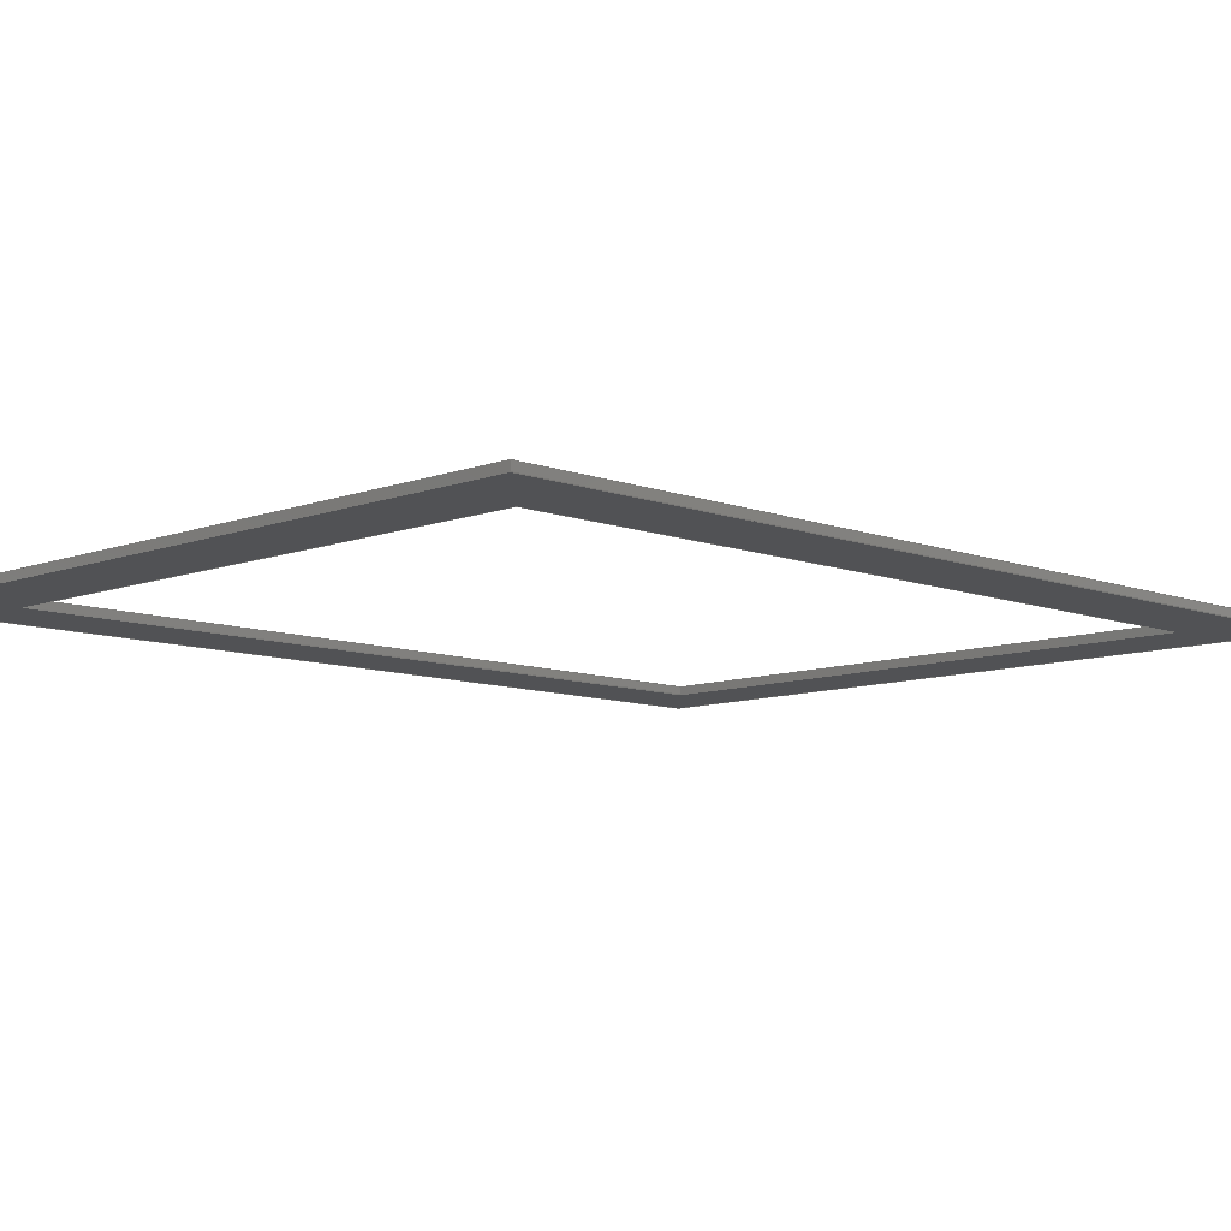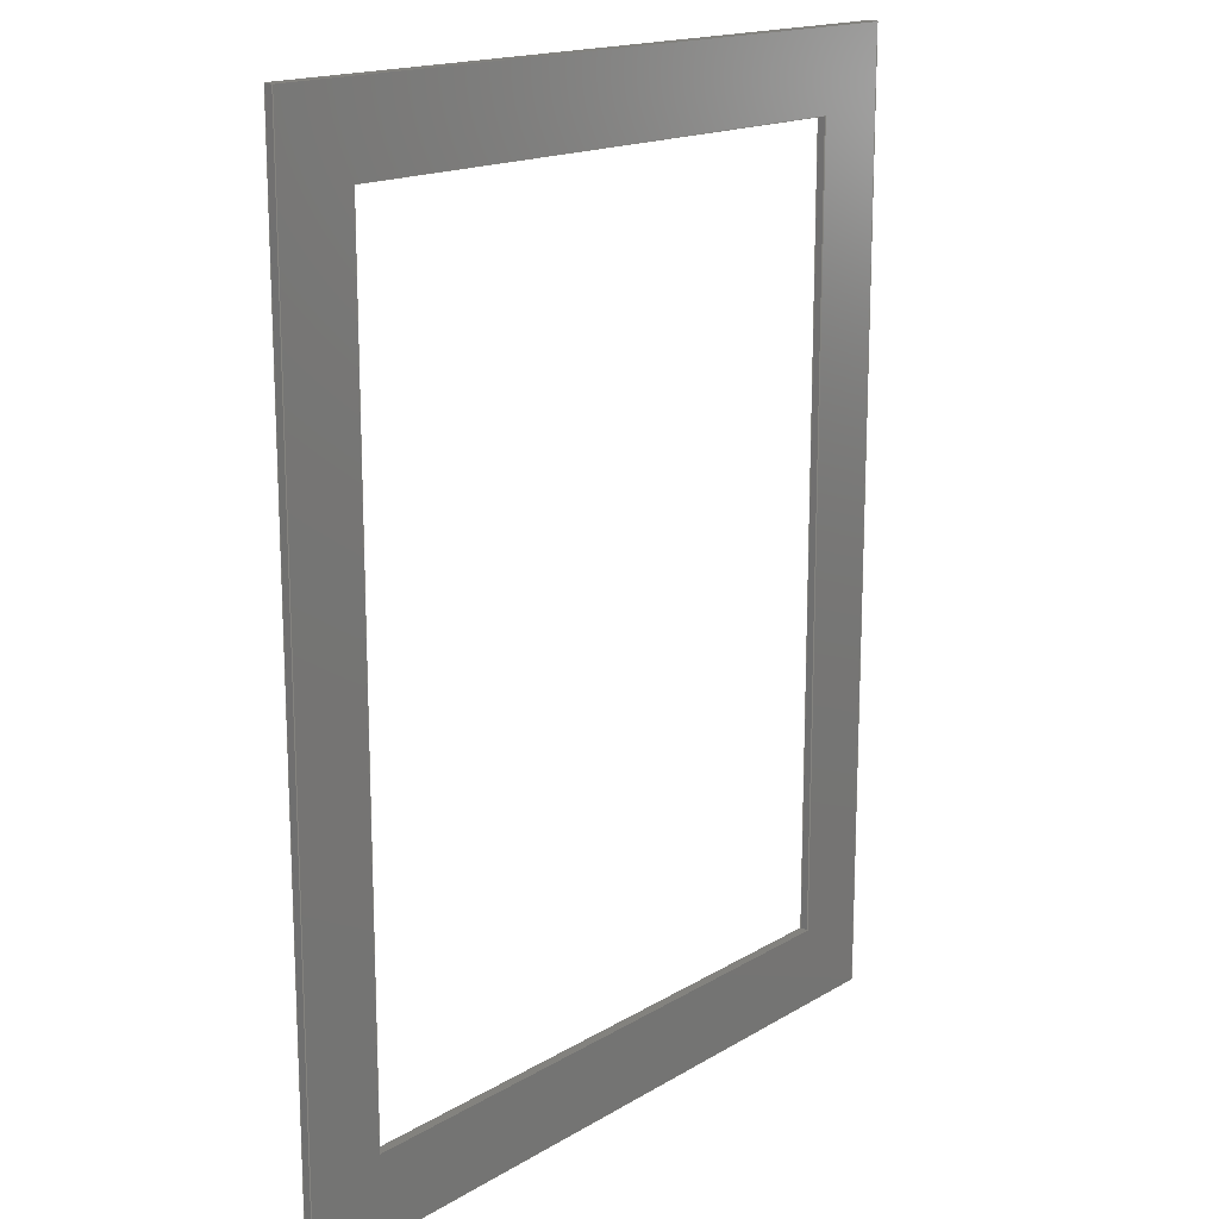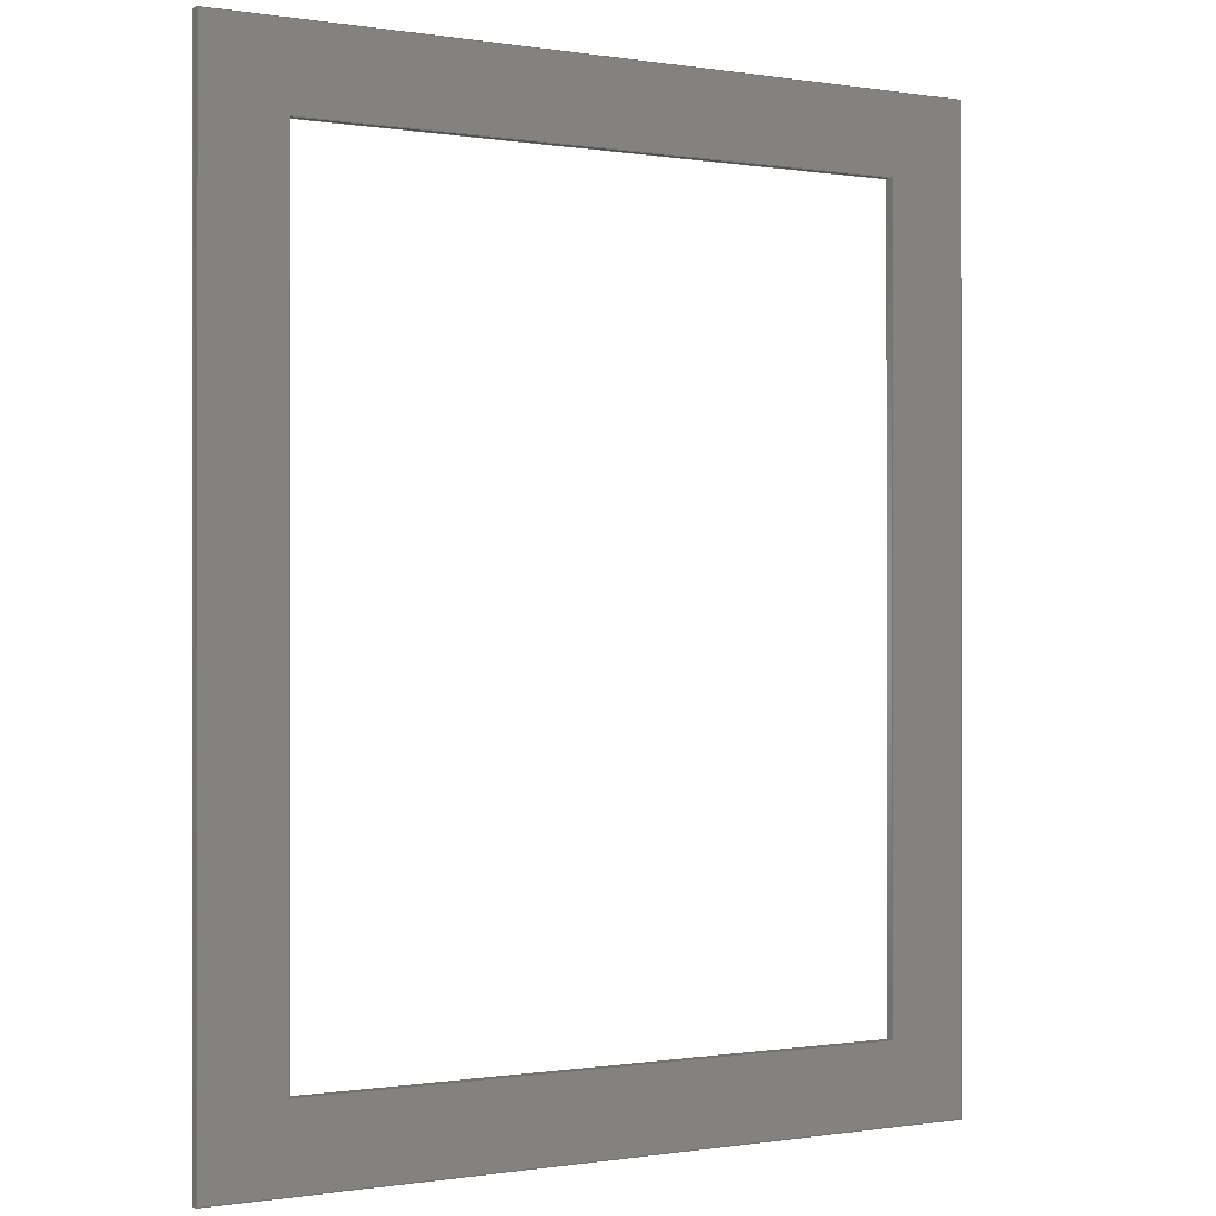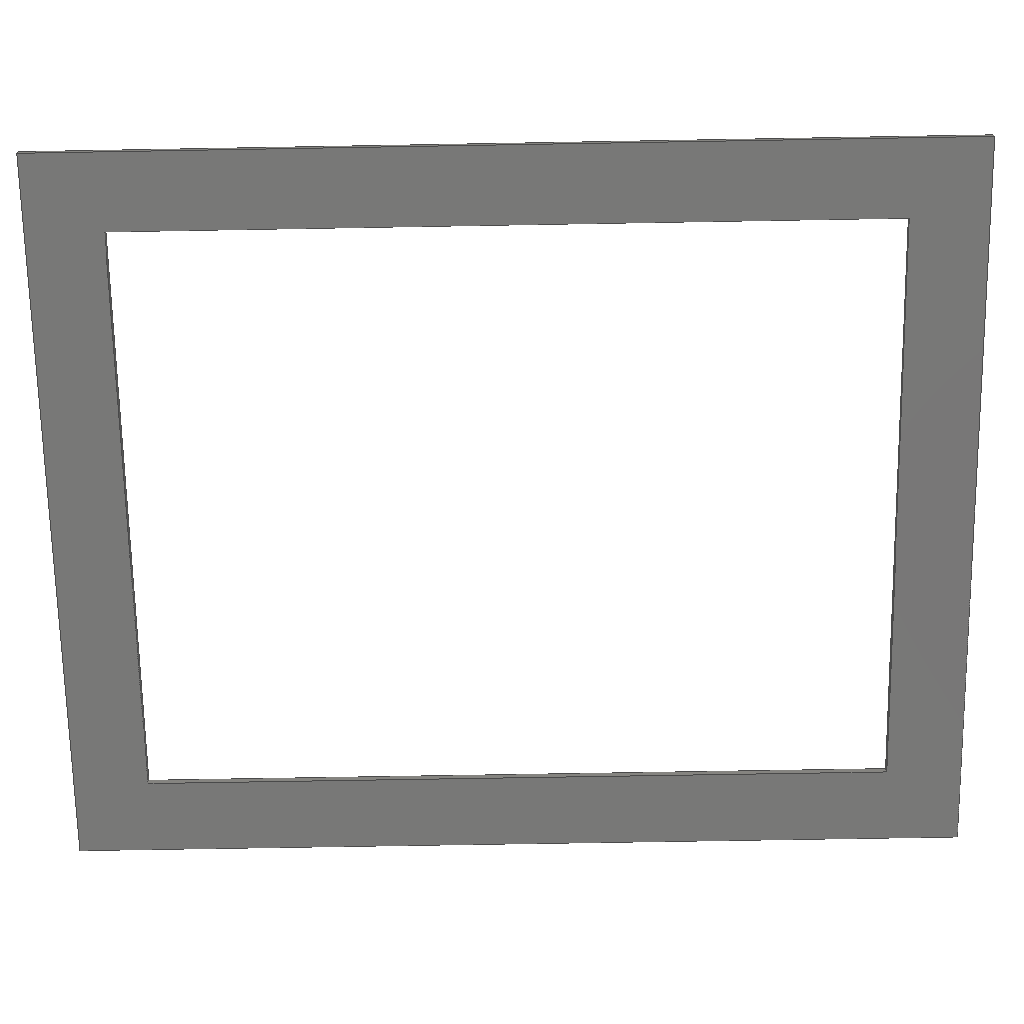
<metadata>
{"format":"step","ext":"stp","renderer":"f3d","projection":"perspective","resolution":1024,"background":"white","views":[{"elev":-9.1,"azim":45.0,"up":"+Y"},{"elev":16.4,"azim":129.5,"up":"+Z"},{"elev":-0.3,"azim":-30.6,"up":"+Z"},{"elev":-70.4,"azim":91.0,"up":"+Y"}]}
</metadata>
<code>
ISO-10303-21;
DATA;
#1=MECHANICAL_DESIGN_GEOMETRIC_PRESENTATION_REPRESENTATION('',(#7),#301);
#2=DIMENSIONAL_EXPONENTS(0,0,0,0,0,0,0);
#3=(
CONVERSION_BASED_UNIT('degree',#4)
NAMED_UNIT(#2)
PLANE_ANGLE_UNIT()
);
#4=PLANE_ANGLE_MEASURE_WITH_UNIT(PLANE_ANGLE_MEASURE(0.01745),#303);
#5=SHAPE_REPRESENTATION_RELATIONSHIP('SRR','None',#308,#6);
#6=ADVANCED_BREP_SHAPE_REPRESENTATION('',(#8),#300);
#7=STYLED_ITEM('',(#318),#8);
#8=MANIFOLD_SOLID_BREP('Body1',#189);
#9=FACE_BOUND('',#30,.T.);
#10=FACE_BOUND('',#32,.T.);
#11=FACE_OUTER_BOUND('',#21,.T.);
#12=FACE_OUTER_BOUND('',#22,.T.);
#13=FACE_OUTER_BOUND('',#23,.T.);
#14=FACE_OUTER_BOUND('',#24,.T.);
#15=FACE_OUTER_BOUND('',#25,.T.);
#16=FACE_OUTER_BOUND('',#26,.T.);
#17=FACE_OUTER_BOUND('',#27,.T.);
#18=FACE_OUTER_BOUND('',#28,.T.);
#19=FACE_OUTER_BOUND('',#29,.T.);
#20=FACE_OUTER_BOUND('',#31,.T.);
#21=EDGE_LOOP('',(#121,#122,#123,#124));
#22=EDGE_LOOP('',(#125,#126,#127,#128));
#23=EDGE_LOOP('',(#129,#130,#131,#132));
#24=EDGE_LOOP('',(#133,#134,#135,#136));
#25=EDGE_LOOP('',(#137,#138,#139,#140));
#26=EDGE_LOOP('',(#141,#142,#143,#144));
#27=EDGE_LOOP('',(#145,#146,#147,#148));
#28=EDGE_LOOP('',(#149,#150,#151,#152));
#29=EDGE_LOOP('',(#153,#154,#155,#156));
#30=EDGE_LOOP('',(#157,#158,#159,#160));
#31=EDGE_LOOP('',(#161,#162,#163,#164));
#32=EDGE_LOOP('',(#165,#166,#167,#168));
#33=LINE('',#251,#57);
#34=LINE('',#253,#58);
#35=LINE('',#255,#59);
#36=LINE('',#256,#60);
#37=LINE('',#259,#61);
#38=LINE('',#261,#62);
#39=LINE('',#262,#63);
#40=LINE('',#265,#64);
#41=LINE('',#267,#65);
#42=LINE('',#268,#66);
#43=LINE('',#270,#67);
#44=LINE('',#271,#68);
#45=LINE('',#275,#69);
#46=LINE('',#277,#70);
#47=LINE('',#279,#71);
#48=LINE('',#280,#72);
#49=LINE('',#283,#73);
#50=LINE('',#285,#74);
#51=LINE('',#286,#75);
#52=LINE('',#289,#76);
#53=LINE('',#291,#77);
#54=LINE('',#292,#78);
#55=LINE('',#294,#79);
#56=LINE('',#295,#80);
#57=VECTOR('',#205,1);
#58=VECTOR('',#206,1);
#59=VECTOR('',#207,1);
#60=VECTOR('',#208,1);
#61=VECTOR('',#211,1);
#62=VECTOR('',#212,1);
#63=VECTOR('',#213,1);
#64=VECTOR('',#216,1);
#65=VECTOR('',#217,1);
#66=VECTOR('',#218,1);
#67=VECTOR('',#221,1);
#68=VECTOR('',#222,1);
#69=VECTOR('',#225,1);
#70=VECTOR('',#226,1);
#71=VECTOR('',#227,1);
#72=VECTOR('',#228,1);
#73=VECTOR('',#231,1);
#74=VECTOR('',#232,1);
#75=VECTOR('',#233,1);
#76=VECTOR('',#236,1);
#77=VECTOR('',#237,1);
#78=VECTOR('',#238,1);
#79=VECTOR('',#241,1);
#80=VECTOR('',#242,1);
#81=VERTEX_POINT('',#249);
#82=VERTEX_POINT('',#250);
#83=VERTEX_POINT('',#252);
#84=VERTEX_POINT('',#254);
#85=VERTEX_POINT('',#258);
#86=VERTEX_POINT('',#260);
#87=VERTEX_POINT('',#264);
#88=VERTEX_POINT('',#266);
#89=VERTEX_POINT('',#273);
#90=VERTEX_POINT('',#274);
#91=VERTEX_POINT('',#276);
#92=VERTEX_POINT('',#278);
#93=VERTEX_POINT('',#282);
#94=VERTEX_POINT('',#284);
#95=VERTEX_POINT('',#288);
#96=VERTEX_POINT('',#290);
#97=EDGE_CURVE('',#81,#82,#33,.T.);
#98=EDGE_CURVE('',#82,#83,#34,.T.);
#99=EDGE_CURVE('',#84,#83,#35,.T.);
#100=EDGE_CURVE('',#81,#84,#36,.T.);
#101=EDGE_CURVE('',#85,#81,#37,.T.);
#102=EDGE_CURVE('',#86,#84,#38,.T.);
#103=EDGE_CURVE('',#85,#86,#39,.T.);
#104=EDGE_CURVE('',#87,#85,#40,.T.);
#105=EDGE_CURVE('',#88,#86,#41,.T.);
#106=EDGE_CURVE('',#87,#88,#42,.T.);
#107=EDGE_CURVE('',#82,#87,#43,.T.);
#108=EDGE_CURVE('',#83,#88,#44,.T.);
#109=EDGE_CURVE('',#89,#90,#45,.T.);
#110=EDGE_CURVE('',#89,#91,#46,.T.);
#111=EDGE_CURVE('',#92,#91,#47,.T.);
#112=EDGE_CURVE('',#90,#92,#48,.T.);
#113=EDGE_CURVE('',#90,#93,#49,.T.);
#114=EDGE_CURVE('',#94,#92,#50,.T.);
#115=EDGE_CURVE('',#93,#94,#51,.T.);
#116=EDGE_CURVE('',#93,#95,#52,.T.);
#117=EDGE_CURVE('',#96,#94,#53,.T.);
#118=EDGE_CURVE('',#95,#96,#54,.T.);
#119=EDGE_CURVE('',#95,#89,#55,.T.);
#120=EDGE_CURVE('',#91,#96,#56,.T.);
#121=ORIENTED_EDGE('',*,*,#97,.T.);
#122=ORIENTED_EDGE('',*,*,#98,.T.);
#123=ORIENTED_EDGE('',*,*,#99,.F.);
#124=ORIENTED_EDGE('',*,*,#100,.F.);
#125=ORIENTED_EDGE('',*,*,#101,.T.);
#126=ORIENTED_EDGE('',*,*,#100,.T.);
#127=ORIENTED_EDGE('',*,*,#102,.F.);
#128=ORIENTED_EDGE('',*,*,#103,.F.);
#129=ORIENTED_EDGE('',*,*,#104,.T.);
#130=ORIENTED_EDGE('',*,*,#103,.T.);
#131=ORIENTED_EDGE('',*,*,#105,.F.);
#132=ORIENTED_EDGE('',*,*,#106,.F.);
#133=ORIENTED_EDGE('',*,*,#107,.T.);
#134=ORIENTED_EDGE('',*,*,#106,.T.);
#135=ORIENTED_EDGE('',*,*,#108,.F.);
#136=ORIENTED_EDGE('',*,*,#98,.F.);
#137=ORIENTED_EDGE('',*,*,#109,.F.);
#138=ORIENTED_EDGE('',*,*,#110,.T.);
#139=ORIENTED_EDGE('',*,*,#111,.F.);
#140=ORIENTED_EDGE('',*,*,#112,.F.);
#141=ORIENTED_EDGE('',*,*,#113,.F.);
#142=ORIENTED_EDGE('',*,*,#112,.T.);
#143=ORIENTED_EDGE('',*,*,#114,.F.);
#144=ORIENTED_EDGE('',*,*,#115,.F.);
#145=ORIENTED_EDGE('',*,*,#116,.F.);
#146=ORIENTED_EDGE('',*,*,#115,.T.);
#147=ORIENTED_EDGE('',*,*,#117,.F.);
#148=ORIENTED_EDGE('',*,*,#118,.F.);
#149=ORIENTED_EDGE('',*,*,#119,.F.);
#150=ORIENTED_EDGE('',*,*,#118,.T.);
#151=ORIENTED_EDGE('',*,*,#120,.F.);
#152=ORIENTED_EDGE('',*,*,#110,.F.);
#153=ORIENTED_EDGE('',*,*,#120,.T.);
#154=ORIENTED_EDGE('',*,*,#117,.T.);
#155=ORIENTED_EDGE('',*,*,#114,.T.);
#156=ORIENTED_EDGE('',*,*,#111,.T.);
#157=ORIENTED_EDGE('',*,*,#108,.T.);
#158=ORIENTED_EDGE('',*,*,#105,.T.);
#159=ORIENTED_EDGE('',*,*,#102,.T.);
#160=ORIENTED_EDGE('',*,*,#99,.T.);
#161=ORIENTED_EDGE('',*,*,#119,.T.);
#162=ORIENTED_EDGE('',*,*,#109,.T.);
#163=ORIENTED_EDGE('',*,*,#113,.T.);
#164=ORIENTED_EDGE('',*,*,#116,.T.);
#165=ORIENTED_EDGE('',*,*,#107,.F.);
#166=ORIENTED_EDGE('',*,*,#97,.F.);
#167=ORIENTED_EDGE('',*,*,#101,.F.);
#168=ORIENTED_EDGE('',*,*,#104,.F.);
#169=PLANE('',#191);
#170=PLANE('',#192);
#171=PLANE('',#193);
#172=PLANE('',#194);
#173=PLANE('',#195);
#174=PLANE('',#196);
#175=PLANE('',#197);
#176=PLANE('',#198);
#177=PLANE('',#199);
#178=PLANE('',#200);
#179=ADVANCED_FACE('',(#11),#169,.T.);
#180=ADVANCED_FACE('',(#12),#170,.T.);
#181=ADVANCED_FACE('',(#13),#171,.T.);
#182=ADVANCED_FACE('',(#14),#172,.T.);
#183=ADVANCED_FACE('',(#15),#173,.T.);
#184=ADVANCED_FACE('',(#16),#174,.T.);
#185=ADVANCED_FACE('',(#17),#175,.T.);
#186=ADVANCED_FACE('',(#18),#176,.T.);
#187=ADVANCED_FACE('',(#19,#9),#177,.T.);
#188=ADVANCED_FACE('',(#20,#10),#178,.F.);
#189=CLOSED_SHELL('',(#179,#180,#181,#182,#183,#184,#185,#186,#187,#188));
#190=AXIS2_PLACEMENT_3D('placement',#247,#201,#202);
#191=AXIS2_PLACEMENT_3D('',#248,#203,#204);
#192=AXIS2_PLACEMENT_3D('',#257,#209,#210);
#193=AXIS2_PLACEMENT_3D('',#263,#214,#215);
#194=AXIS2_PLACEMENT_3D('',#269,#219,#220);
#195=AXIS2_PLACEMENT_3D('',#272,#223,#224);
#196=AXIS2_PLACEMENT_3D('',#281,#229,#230);
#197=AXIS2_PLACEMENT_3D('',#287,#234,#235);
#198=AXIS2_PLACEMENT_3D('',#293,#239,#240);
#199=AXIS2_PLACEMENT_3D('',#296,#243,#244);
#200=AXIS2_PLACEMENT_3D('',#297,#245,#246);
#201=DIRECTION('axis',(0,0,1));
#202=DIRECTION('refdir',(1,0,0));
#203=DIRECTION('center_axis',(1,0,0));
#204=DIRECTION('ref_axis',(0,0,-1));
#205=DIRECTION('',(0,0,-1));
#206=DIRECTION('',(0,1,0));
#207=DIRECTION('',(0,0,-1));
#208=DIRECTION('',(0,1,0));
#209=DIRECTION('center_axis',(0,0,-1));
#210=DIRECTION('ref_axis',(-1,0,0));
#211=DIRECTION('',(-1,0,0));
#212=DIRECTION('',(-1,0,0));
#213=DIRECTION('',(0,1,0));
#214=DIRECTION('center_axis',(-1,0,0));
#215=DIRECTION('ref_axis',(0,0,1));
#216=DIRECTION('',(0,0,1));
#217=DIRECTION('',(0,0,1));
#218=DIRECTION('',(0,1,0));
#219=DIRECTION('center_axis',(0,0,1));
#220=DIRECTION('ref_axis',(1,0,0));
#221=DIRECTION('',(1,0,0));
#222=DIRECTION('',(1,0,0));
#223=DIRECTION('center_axis',(-1,0,0));
#224=DIRECTION('ref_axis',(0,0,1));
#225=DIRECTION('',(0,0,-1));
#226=DIRECTION('',(0,1,0));
#227=DIRECTION('',(0,0,1));
#228=DIRECTION('',(0,1,0));
#229=DIRECTION('center_axis',(0,0,-1));
#230=DIRECTION('ref_axis',(-1,0,0));
#231=DIRECTION('',(1,0,0));
#232=DIRECTION('',(-1,0,0));
#233=DIRECTION('',(0,1,0));
#234=DIRECTION('center_axis',(1,0,0));
#235=DIRECTION('ref_axis',(0,0,-1));
#236=DIRECTION('',(0,0,1));
#237=DIRECTION('',(0,0,-1));
#238=DIRECTION('',(0,1,0));
#239=DIRECTION('center_axis',(0,0,1));
#240=DIRECTION('ref_axis',(1,0,0));
#241=DIRECTION('',(-1,0,0));
#242=DIRECTION('',(1,0,0));
#243=DIRECTION('center_axis',(0,1,0));
#244=DIRECTION('ref_axis',(0,0,1));
#245=DIRECTION('center_axis',(0,1,0));
#246=DIRECTION('ref_axis',(1,0,0));
#247=CARTESIAN_POINT('',(0,0,0));
#248=CARTESIAN_POINT('Origin',(117.5,0,62.86));
#249=CARTESIAN_POINT('',(117.5,0,62.86));
#250=CARTESIAN_POINT('',(117.5,0,31.11));
#251=CARTESIAN_POINT('',(117.5,0,62.86));
#252=CARTESIAN_POINT('',(117.5,0.3175,31.11));
#253=CARTESIAN_POINT('',(117.5,0,31.11));
#254=CARTESIAN_POINT('',(117.5,0.3175,62.86));
#255=CARTESIAN_POINT('',(117.5,0.3175,62.86));
#256=CARTESIAN_POINT('',(117.5,0,62.86));
#257=CARTESIAN_POINT('Origin',(141.6,0,62.86));
#258=CARTESIAN_POINT('',(141.6,0,62.86));
#259=CARTESIAN_POINT('',(141.6,0,62.86));
#260=CARTESIAN_POINT('',(141.6,0.3175,62.86));
#261=CARTESIAN_POINT('',(141.6,0.3175,62.86));
#262=CARTESIAN_POINT('',(141.6,0,62.86));
#263=CARTESIAN_POINT('Origin',(141.6,0,31.11));
#264=CARTESIAN_POINT('',(141.6,0,31.11));
#265=CARTESIAN_POINT('',(141.6,0,31.11));
#266=CARTESIAN_POINT('',(141.6,0.3175,31.11));
#267=CARTESIAN_POINT('',(141.6,0.3175,31.11));
#268=CARTESIAN_POINT('',(141.6,0,31.11));
#269=CARTESIAN_POINT('Origin',(117.5,0,31.11));
#270=CARTESIAN_POINT('',(117.5,0,31.11));
#271=CARTESIAN_POINT('',(117.5,0.3175,31.11));
#272=CARTESIAN_POINT('Origin',(114.3,0,27.94));
#273=CARTESIAN_POINT('',(114.3,0,66.04));
#274=CARTESIAN_POINT('',(114.3,0,27.94));
#275=CARTESIAN_POINT('',(114.3,0,66.04));
#276=CARTESIAN_POINT('',(114.3,0.3175,66.04));
#277=CARTESIAN_POINT('',(114.3,0,66.04));
#278=CARTESIAN_POINT('',(114.3,0.3175,27.94));
#279=CARTESIAN_POINT('',(114.3,0.3175,66.04));
#280=CARTESIAN_POINT('',(114.3,0,27.94));
#281=CARTESIAN_POINT('Origin',(144.8,0,27.94));
#282=CARTESIAN_POINT('',(144.8,0,27.94));
#283=CARTESIAN_POINT('',(114.3,0,27.94));
#284=CARTESIAN_POINT('',(144.8,0.3175,27.94));
#285=CARTESIAN_POINT('',(114.3,0.3175,27.94));
#286=CARTESIAN_POINT('',(144.8,0,27.94));
#287=CARTESIAN_POINT('Origin',(144.8,0,66.04));
#288=CARTESIAN_POINT('',(144.8,0,66.04));
#289=CARTESIAN_POINT('',(144.8,0,27.94));
#290=CARTESIAN_POINT('',(144.8,0.3175,66.04));
#291=CARTESIAN_POINT('',(144.8,0.3175,27.94));
#292=CARTESIAN_POINT('',(144.8,0,66.04));
#293=CARTESIAN_POINT('Origin',(114.3,0,66.04));
#294=CARTESIAN_POINT('',(144.8,0,66.04));
#295=CARTESIAN_POINT('',(144.8,0.3175,66.04));
#296=CARTESIAN_POINT('Origin',(129.5,0.3175,46.99));
#297=CARTESIAN_POINT('Origin',(129.5,0,46.99));
#298=UNCERTAINTY_MEASURE_WITH_UNIT(LENGTH_MEASURE(0.001),#304,
'DISTANCE_ACCURACY_VALUE',
'Maximum model space distance between geometric entities at asserted c
onnectivities');
#299=UNCERTAINTY_MEASURE_WITH_UNIT(LENGTH_MEASURE(1e-06),#305,
'DISTANCE_ACCURACY_VALUE',
'Maximum model space distance between geometric entities at asserted c
onnectivities');
#300=(
GEOMETRIC_REPRESENTATION_CONTEXT(3)
GLOBAL_UNCERTAINTY_ASSIGNED_CONTEXT((#298))
GLOBAL_UNIT_ASSIGNED_CONTEXT((#304,#303,#302))
REPRESENTATION_CONTEXT('','3D')
);
#301=(
GEOMETRIC_REPRESENTATION_CONTEXT(3)
GLOBAL_UNCERTAINTY_ASSIGNED_CONTEXT((#299))
GLOBAL_UNIT_ASSIGNED_CONTEXT((#305,#3,#302))
REPRESENTATION_CONTEXT('','3D')
);
#302=(
NAMED_UNIT(*)
SI_UNIT($,.STERADIAN.)
SOLID_ANGLE_UNIT()
);
#303=(
NAMED_UNIT(*)
PLANE_ANGLE_UNIT()
SI_UNIT($,.RADIAN.)
);
#304=(
LENGTH_UNIT()
NAMED_UNIT(*)
SI_UNIT(.CENTI.,.METRE.)
);
#305=(
LENGTH_UNIT()
NAMED_UNIT(*)
SI_UNIT(.MILLI.,.METRE.)
);
#306=SHAPE_DEFINITION_REPRESENTATION(#307,#308);
#307=PRODUCT_DEFINITION_SHAPE('',$,#310);
#308=SHAPE_REPRESENTATION('',(#190),#300);
#309=PRODUCT_DEFINITION_CONTEXT('part definition',#314,'design');
#310=PRODUCT_DEFINITION('Binding L1','Binding L1',#311,#309);
#311=PRODUCT_DEFINITION_FORMATION('',$,#316);
#312=PRODUCT_RELATED_PRODUCT_CATEGORY('Binding L1','Binding L1',(#316));
#313=APPLICATION_PROTOCOL_DEFINITION('international standard',
'automotive_design',2009,#314);
#314=APPLICATION_CONTEXT(
'Core Data for Automotive Mechanical Design Process');
#315=PRODUCT_CONTEXT('part definition',#314,'mechanical');
#316=PRODUCT('Binding L1','Binding L1',$,(#315));
#317=PRESENTATION_STYLE_ASSIGNMENT((#319));
#318=PRESENTATION_STYLE_ASSIGNMENT((#320));
#319=SURFACE_STYLE_USAGE(.BOTH.,#321);
#320=SURFACE_STYLE_USAGE(.BOTH.,#322);
#321=SURFACE_SIDE_STYLE('',(#323));
#322=SURFACE_SIDE_STYLE('',(#324));
#323=SURFACE_STYLE_FILL_AREA(#325);
#324=SURFACE_STYLE_FILL_AREA(#326);
#325=FILL_AREA_STYLE('Glass - Light Color (Blue)',(#327));
#326=FILL_AREA_STYLE('Glass (Red)',(#328));
#327=FILL_AREA_STYLE_COLOUR('Glass - Light Color (Blue)',#329);
#328=FILL_AREA_STYLE_COLOUR('Glass (Red)',#330);
#329=COLOUR_RGB('Glass - Light Color (Blue)',0.4235,0.7686,
0.8549);
#330=COLOUR_RGB('Glass (Red)',0.7686,0.2078,0.1529);
ENDSEC;
END-ISO-10303-21;

</code>
